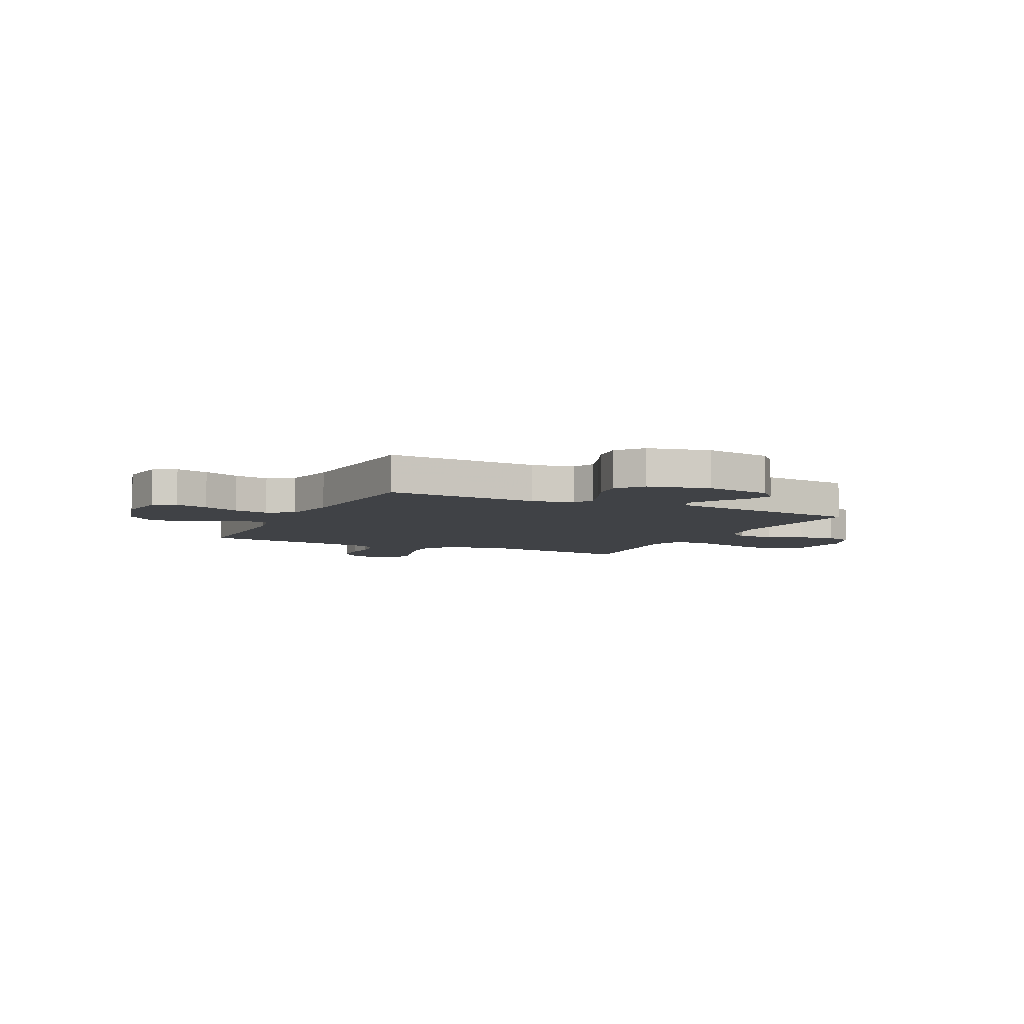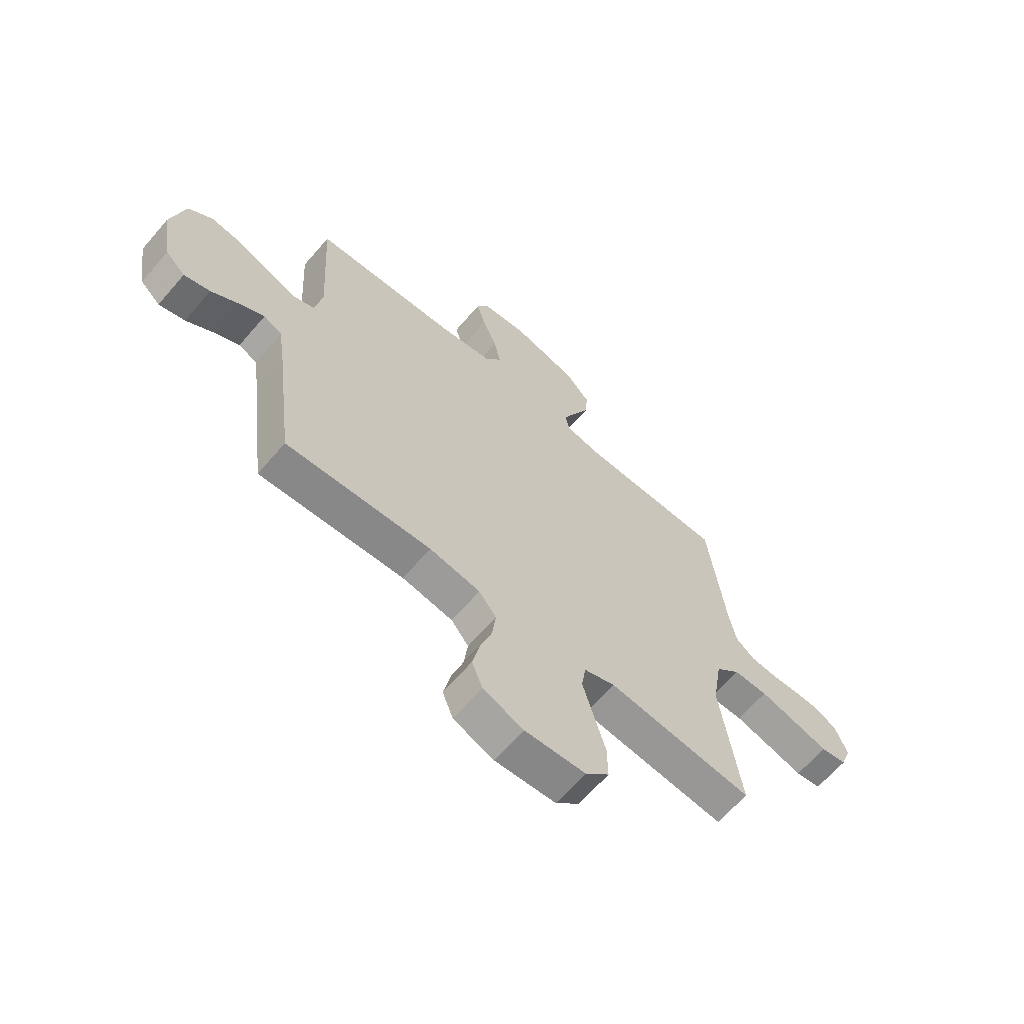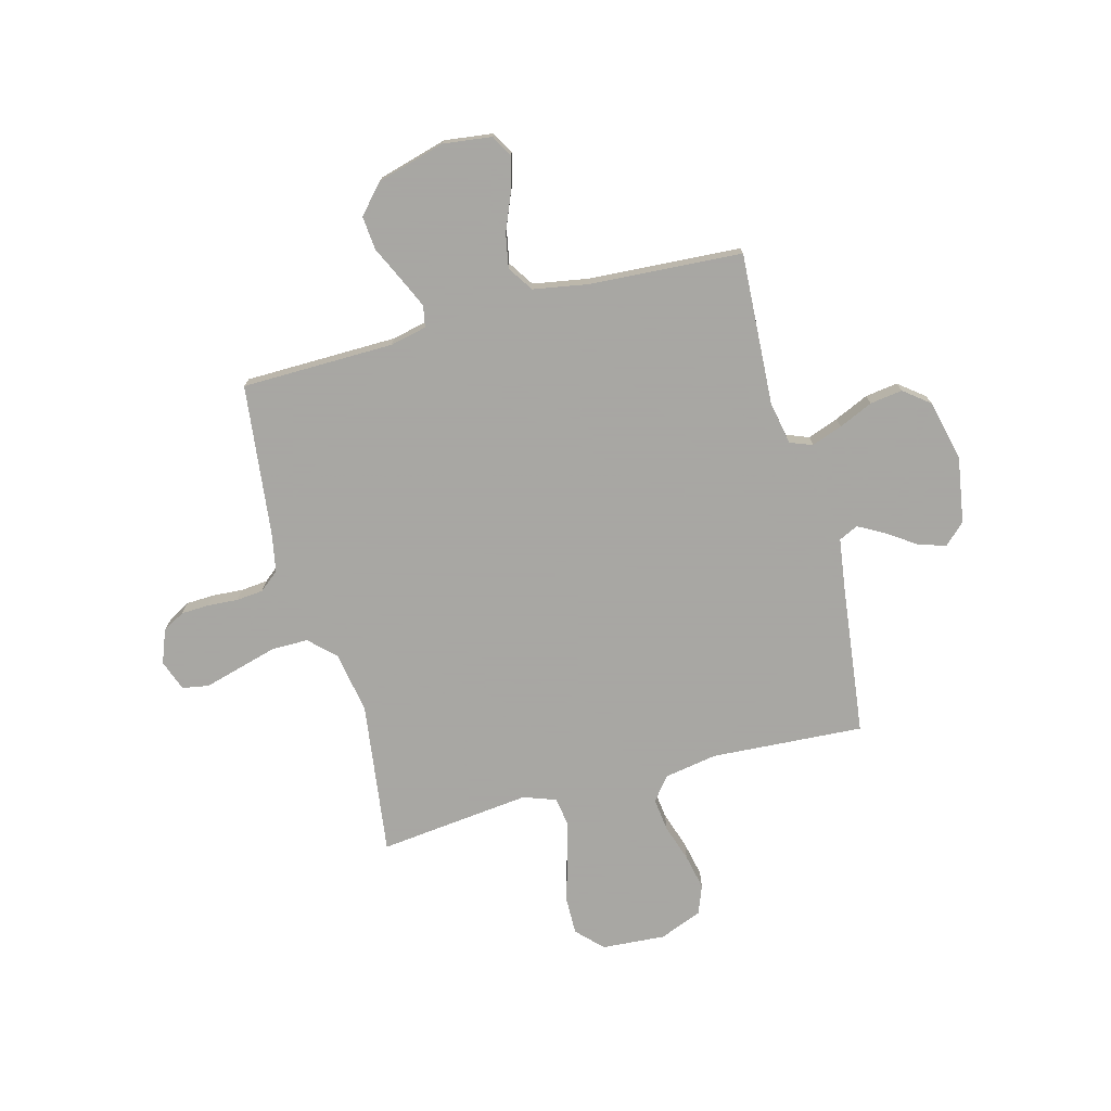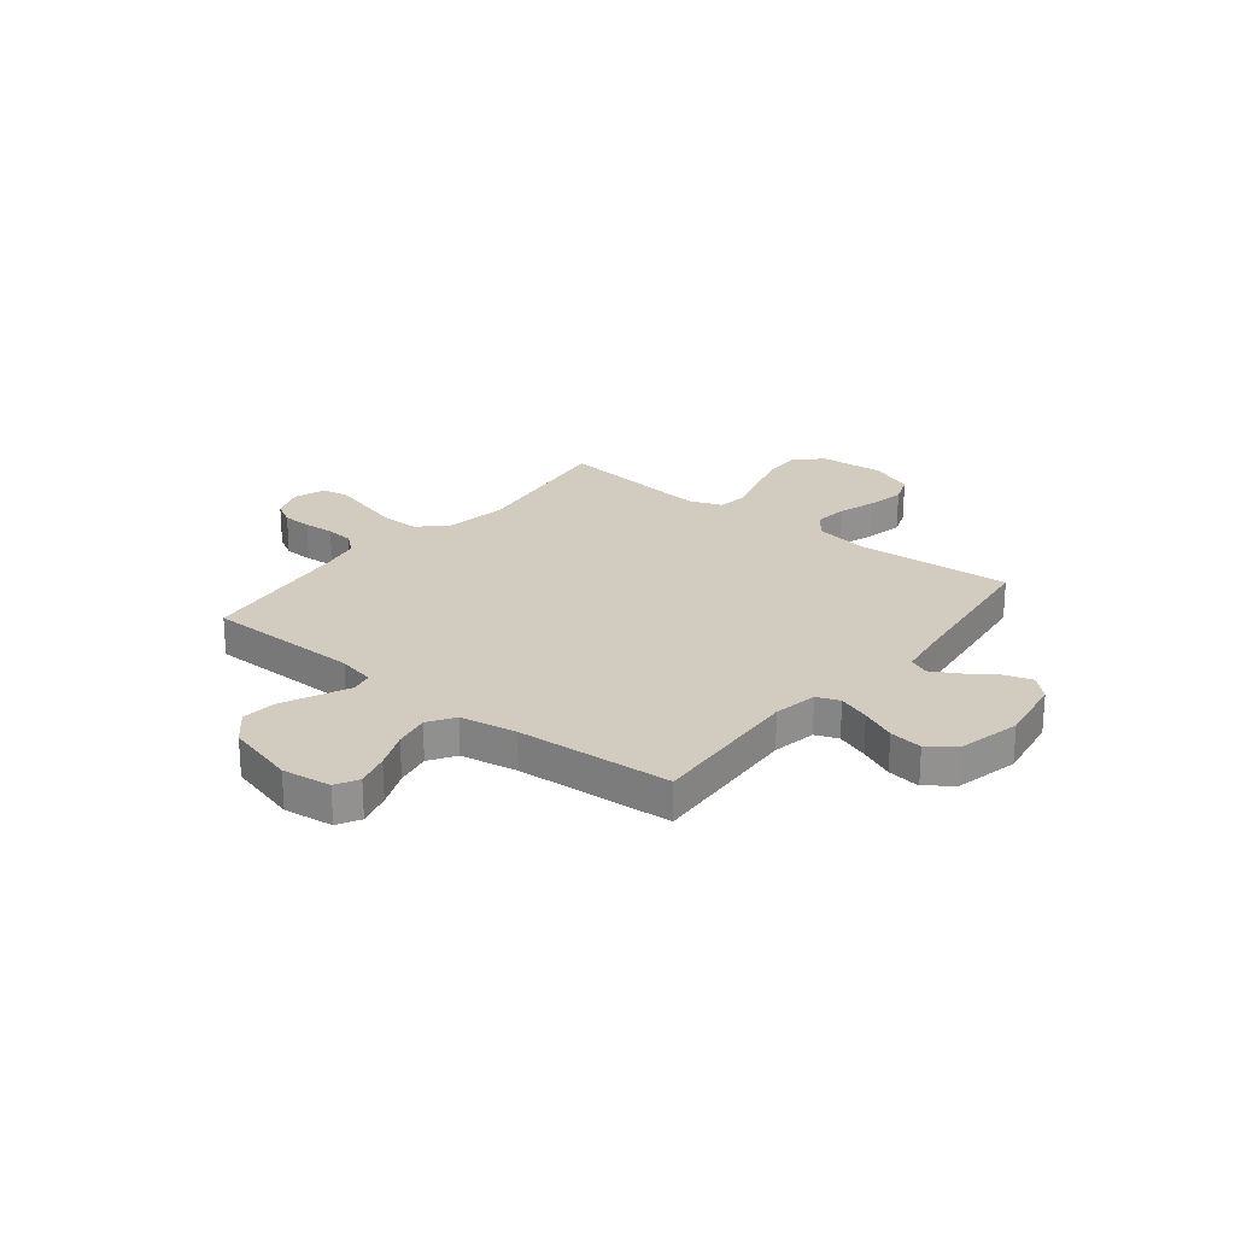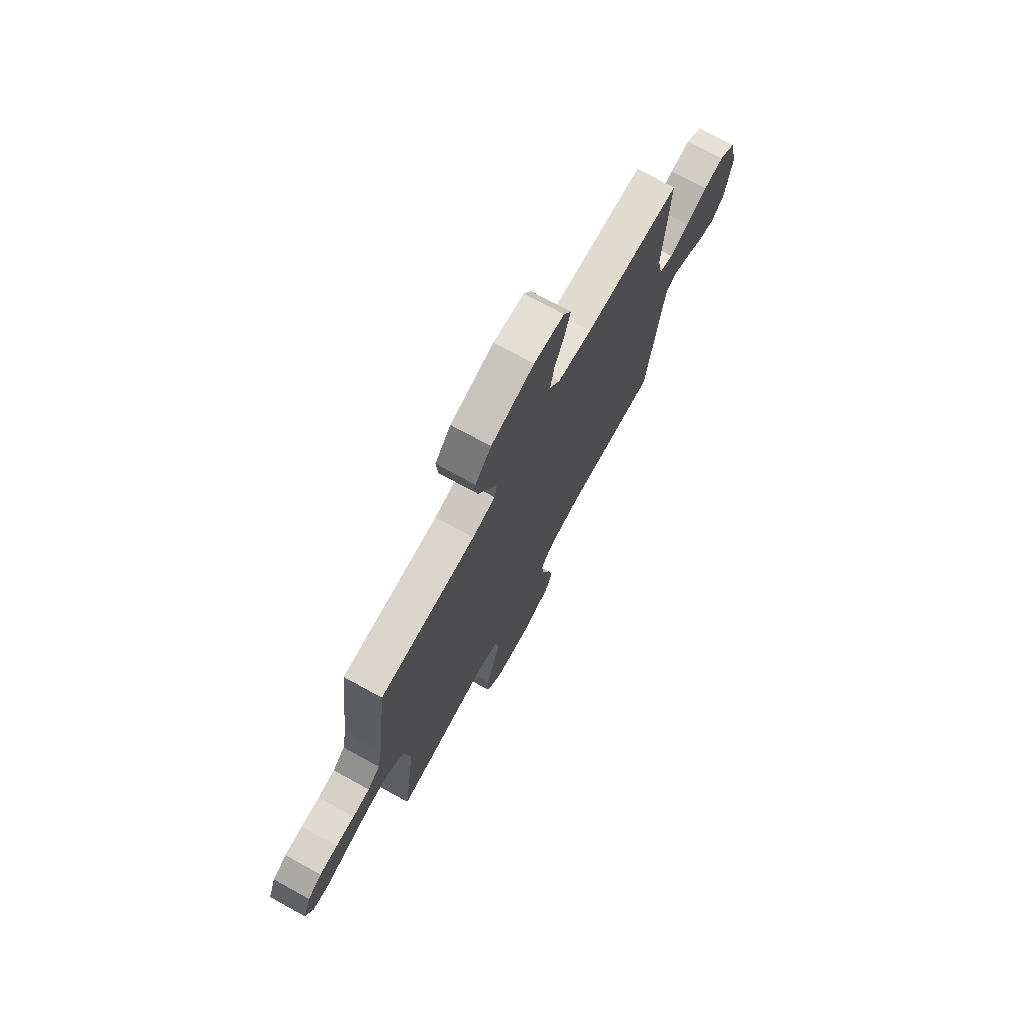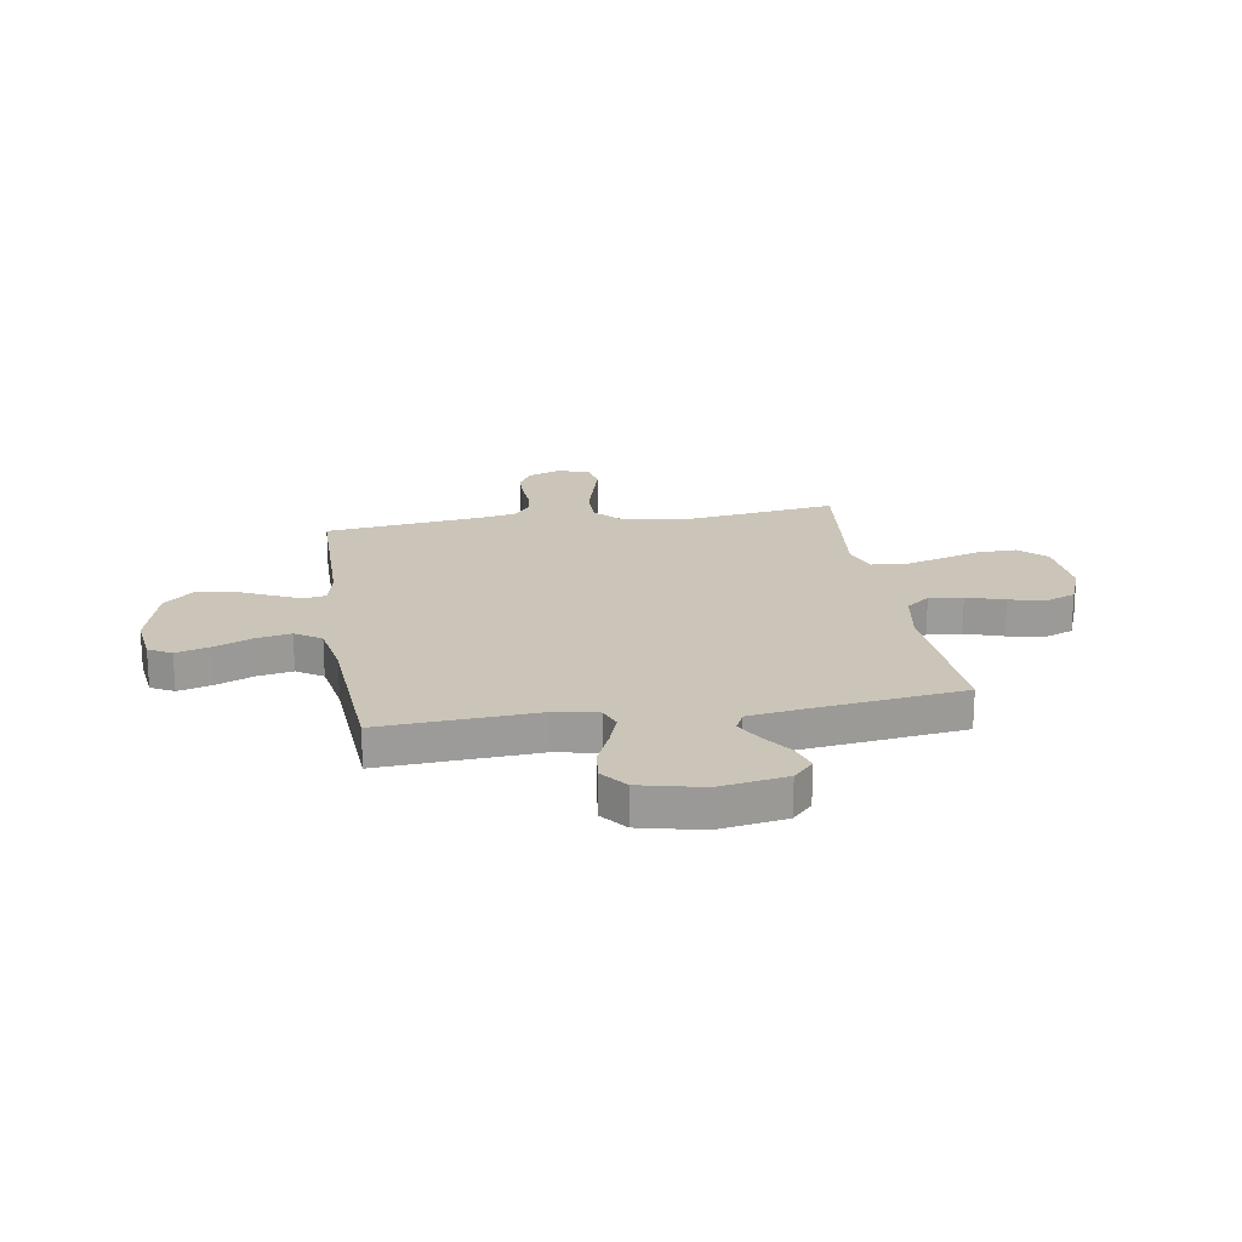
<metadata>
{"format":"obj","ext":"obj","renderer":"f3d","projection":"perspective","resolution":1024,"background":"white","views":[{"elev":-6.1,"azim":63.9,"up":"+Y"},{"elev":-64.9,"azim":139.3,"up":"+Z"},{"elev":-74.4,"azim":15.0,"up":"+Y"},{"elev":23.9,"azim":38.5,"up":"+Y"},{"elev":73.9,"azim":-61.3,"up":"+Z"},{"elev":20.3,"azim":80.7,"up":"+Y"}]}
</metadata>
<code>
v 0.5 0.07 -0.5
v 0.2 0.07 -0.481
v 0.095 0.07 -0.499
v 0.059 0.07 -0.545
v 0.067 0.07 -0.61
v 0.091 0.07 -0.683
v 0.106 0.07 -0.753
v 0.084 0.07 -0.81
v 0 0.07 -0.843
v -0.125 0.07 -0.834
v -0.174 0.07 -0.784
v -0.173 0.07 -0.71
v -0.149 0.07 -0.627
v -0.127 0.07 -0.548
v -0.136 0.07 -0.49
v -0.2 0.07 -0.467
v -0.5 0.07 -0.5
v -0.46 0.07 -0.2
v -0.48 0.07 -0.078
v -0.531 0.07 -0.029
v -0.602 0.07 -0.029
v -0.679 0.07 -0.05
v -0.75 0.07 -0.07
v -0.803 0.07 -0.061
v -0.825 0.07 0
v -0.8 0.07 0.065
v -0.756 0.07 0.09
v -0.7 0.07 0.092
v -0.641 0.07 0.088
v -0.588 0.07 0.093
v -0.549 0.07 0.125
v -0.535 0.07 0.2
v -0.5 0.07 0.5
v -0.2 0.07 0.504
v -0.128 0.07 0.52
v -0.12 0.07 0.562
v -0.147 0.07 0.622
v -0.179 0.07 0.69
v -0.185 0.07 0.756
v -0.135 0.07 0.812
v 0 0.07 0.849
v 0.095 0.07 0.837
v 0.119 0.07 0.793
v 0.101 0.07 0.728
v 0.071 0.07 0.656
v 0.058 0.07 0.588
v 0.091 0.07 0.538
v 0.2 0.07 0.519
v 0.5 0.07 0.5
v 0.483 0.07 0.2
v 0.499 0.07 0.116
v 0.543 0.07 0.099
v 0.604 0.07 0.121
v 0.671 0.07 0.151
v 0.735 0.07 0.16
v 0.786 0.07 0.12
v 0.814 0.07 0
v 0.793 0.07 -0.13
v 0.752 0.07 -0.169
v 0.698 0.07 -0.152
v 0.64 0.07 -0.112
v 0.589 0.07 -0.084
v 0.551 0.07 -0.102
v 0.537 0.07 -0.2
v 0.5 0 -0.5
v 0.2 0 -0.481
v 0.095 0 -0.499
v 0.059 0 -0.545
v 0.067 0 -0.61
v 0.091 0 -0.683
v 0.106 0 -0.753
v 0.084 0 -0.81
v 0 0 -0.843
v -0.125 0 -0.834
v -0.174 0 -0.784
v -0.173 0 -0.71
v -0.149 0 -0.627
v -0.127 0 -0.548
v -0.136 0 -0.49
v -0.2 0 -0.467
v -0.5 0 -0.5
v -0.46 0 -0.2
v -0.48 0 -0.078
v -0.531 0 -0.029
v -0.602 0 -0.029
v -0.679 0 -0.05
v -0.75 0 -0.07
v -0.803 0 -0.061
v -0.825 0 0
v -0.8 0 0.065
v -0.756 0 0.09
v -0.7 0 0.092
v -0.641 0 0.088
v -0.588 0 0.093
v -0.549 0 0.125
v -0.535 0 0.2
v -0.5 0 0.5
v -0.2 0 0.504
v -0.128 0 0.52
v -0.12 0 0.562
v -0.147 0 0.622
v -0.179 0 0.69
v -0.185 0 0.756
v -0.135 0 0.812
v 0 0 0.849
v 0.095 0 0.837
v 0.119 0 0.793
v 0.101 0 0.728
v 0.071 0 0.656
v 0.058 0 0.588
v 0.091 0 0.538
v 0.2 0 0.519
v 0.5 0 0.5
v 0.483 0 0.2
v 0.499 0 0.116
v 0.543 0 0.099
v 0.604 0 0.121
v 0.671 0 0.151
v 0.735 0 0.16
v 0.786 0 0.12
v 0.814 0 0
v 0.793 0 -0.13
v 0.752 0 -0.169
v 0.698 0 -0.152
v 0.64 0 -0.112
v 0.589 0 -0.084
v 0.551 0 -0.102
v 0.537 0 -0.2
f 59 60 61
f 58 59 61
f 57 58 61
f 56 57 61
f 55 56 61
f 54 55 61
f 53 54 61
f 52 53 61 62
f 51 52 62 63
f 48 49 50
f 47 48 50 51
f 43 44 45
f 42 43 45
f 41 42 45
f 40 41 45
f 39 40 45
f 38 39 45
f 37 38 45
f 36 37 45 46
f 35 36 46 47
f 32 33 34
f 51 63 64
f 47 51 64
f 35 47 64
f 34 35 64
f 32 34 64
f 31 32 64
f 27 28 29
f 26 27 29
f 25 26 29
f 24 25 29
f 23 24 29
f 22 23 29
f 16 17 18
f 15 16 18 19
f 11 12 13
f 10 11 13
f 9 10 13
f 8 9 13
f 7 8 13
f 6 7 13
f 5 6 13
f 4 5 13 14
f 3 4 14 15
f 64 1 2
f 31 64 2
f 30 31 2
f 21 22 29 30
f 20 21 30
f 30 2 3
f 20 30 3
f 19 20 3
f 3 15 19
f 125 124 123
f 125 123 122
f 125 122 121
f 125 121 120
f 125 120 119
f 125 119 118
f 125 118 117
f 126 125 117 116
f 127 126 116 115
f 114 113 112
f 115 114 112 111
f 109 108 107
f 109 107 106
f 109 106 105
f 109 105 104
f 109 104 103
f 109 103 102
f 109 102 101
f 110 109 101 100
f 111 110 100 99
f 98 97 96
f 128 127 115
f 128 115 111
f 128 111 99
f 128 99 98
f 128 98 96
f 128 96 95
f 93 92 91
f 93 91 90
f 93 90 89
f 93 89 88
f 93 88 87
f 93 87 86
f 82 81 80
f 83 82 80 79
f 77 76 75
f 77 75 74
f 77 74 73
f 77 73 72
f 77 72 71
f 77 71 70
f 77 70 69
f 78 77 69 68
f 79 78 68 67
f 66 65 128
f 66 128 95
f 66 95 94
f 94 93 86 85
f 94 85 84
f 67 66 94
f 67 94 84
f 67 84 83
f 83 79 67
f 1 65 66 2
f 2 66 67 3
f 3 67 68 4
f 4 68 69 5
f 5 69 70 6
f 6 70 71 7
f 7 71 72 8
f 8 72 73 9
f 9 73 74 10
f 10 74 75 11
f 11 75 76 12
f 12 76 77 13
f 13 77 78 14
f 14 78 79 15
f 15 79 80 16
f 16 80 81 17
f 17 81 82 18
f 18 82 83 19
f 19 83 84 20
f 20 84 85 21
f 21 85 86 22
f 22 86 87 23
f 23 87 88 24
f 24 88 89 25
f 25 89 90 26
f 26 90 91 27
f 27 91 92 28
f 28 92 93 29
f 29 93 94 30
f 30 94 95 31
f 31 95 96 32
f 32 96 97 33
f 33 97 98 34
f 34 98 99 35
f 35 99 100 36
f 36 100 101 37
f 37 101 102 38
f 38 102 103 39
f 39 103 104 40
f 40 104 105 41
f 41 105 106 42
f 42 106 107 43
f 43 107 108 44
f 44 108 109 45
f 45 109 110 46
f 46 110 111 47
f 47 111 112 48
f 48 112 113 49
f 49 113 114 50
f 50 114 115 51
f 51 115 116 52
f 52 116 117 53
f 53 117 118 54
f 54 118 119 55
f 55 119 120 56
f 56 120 121 57
f 57 121 122 58
f 58 122 123 59
f 59 123 124 60
f 60 124 125 61
f 61 125 126 62
f 62 126 127 63
f 63 127 128 64
f 64 128 65 1

</code>
